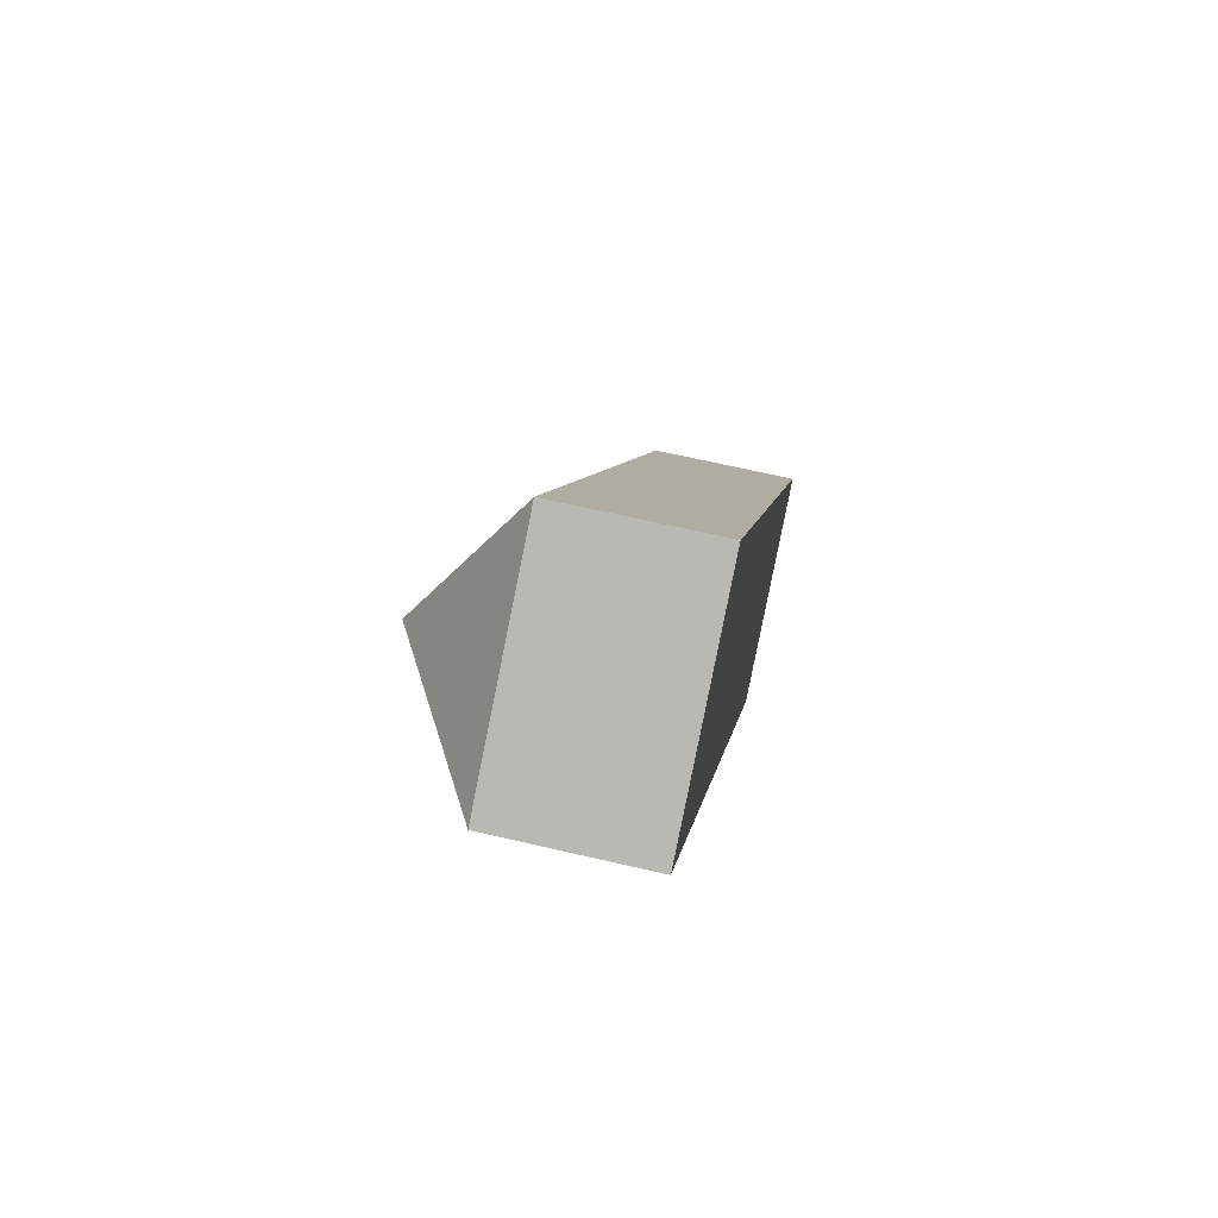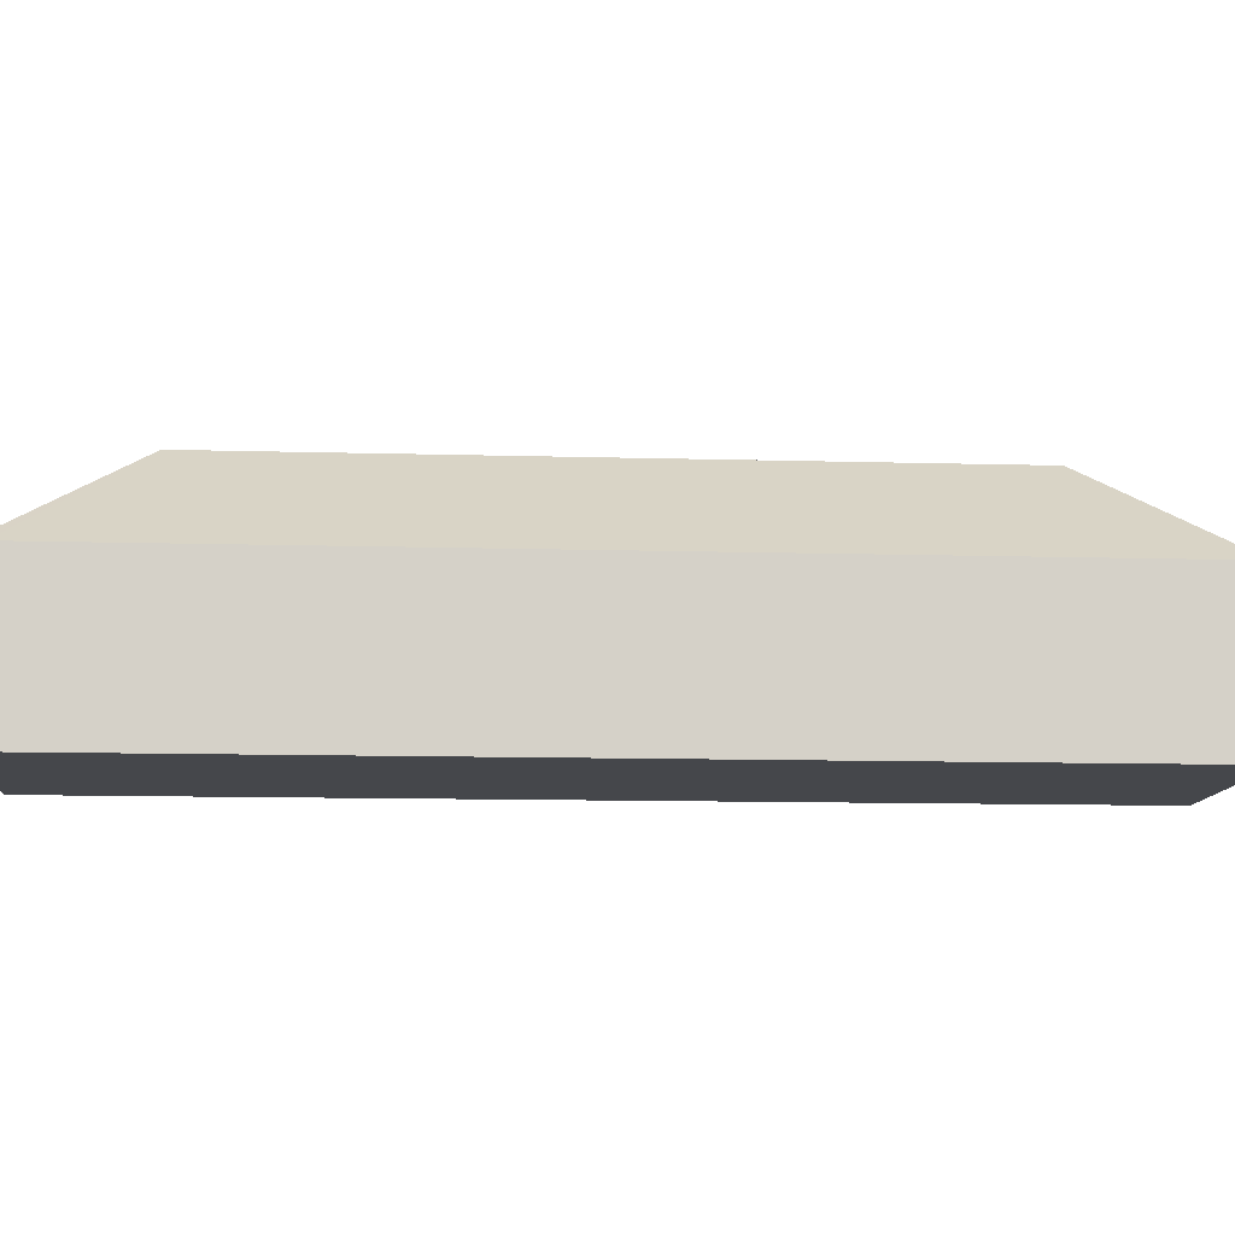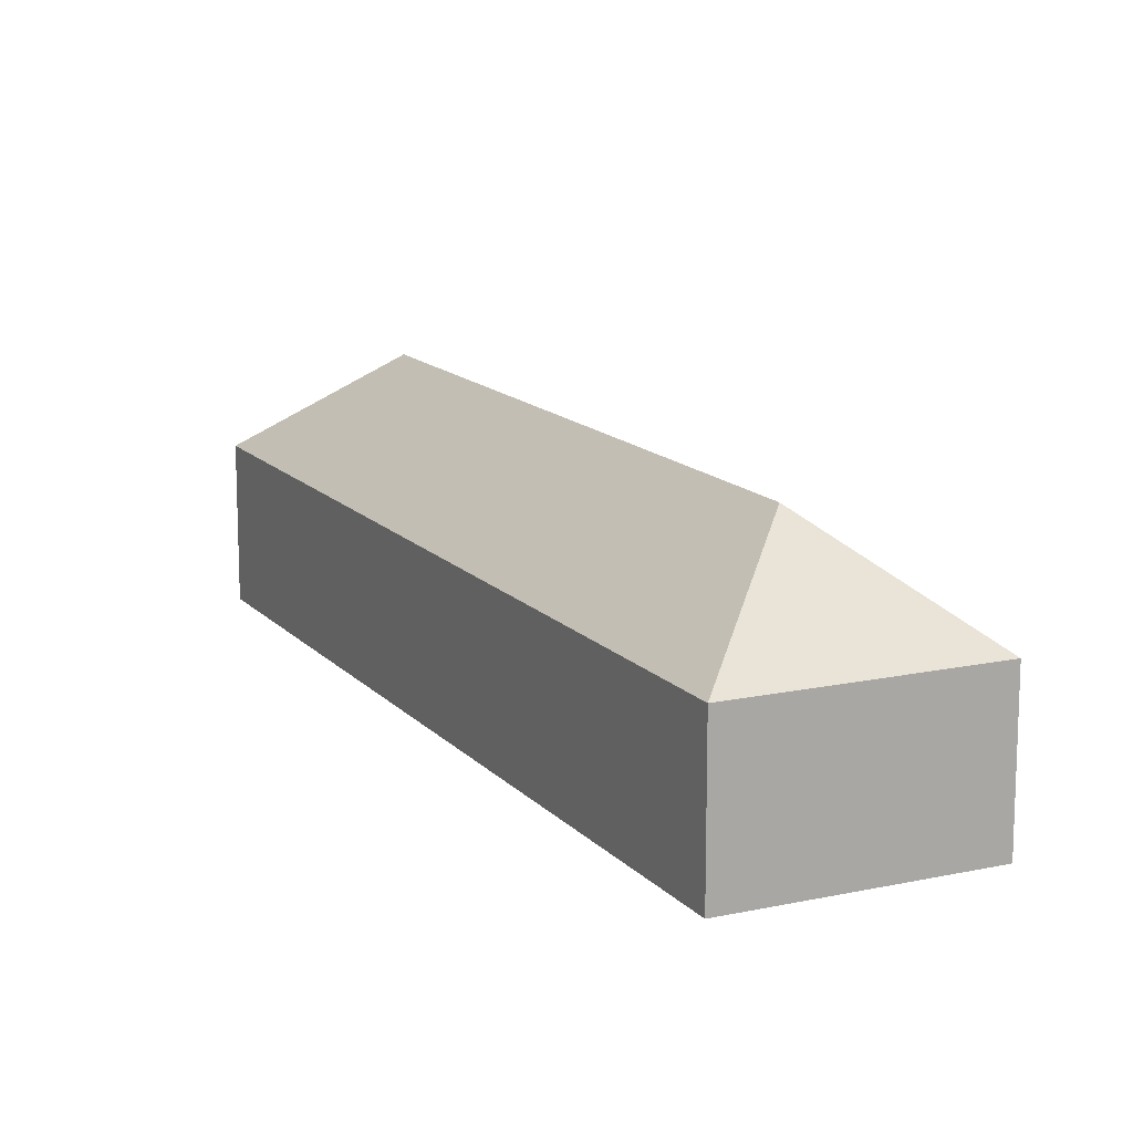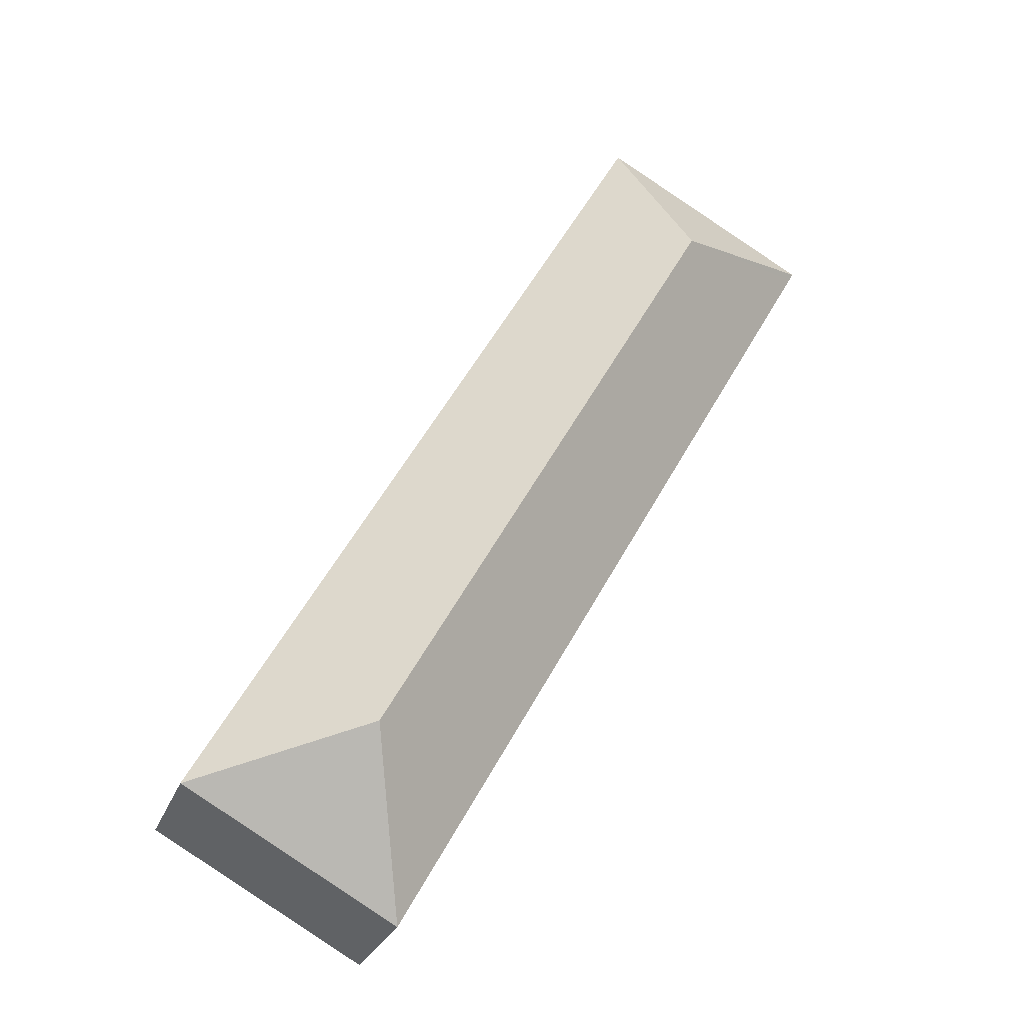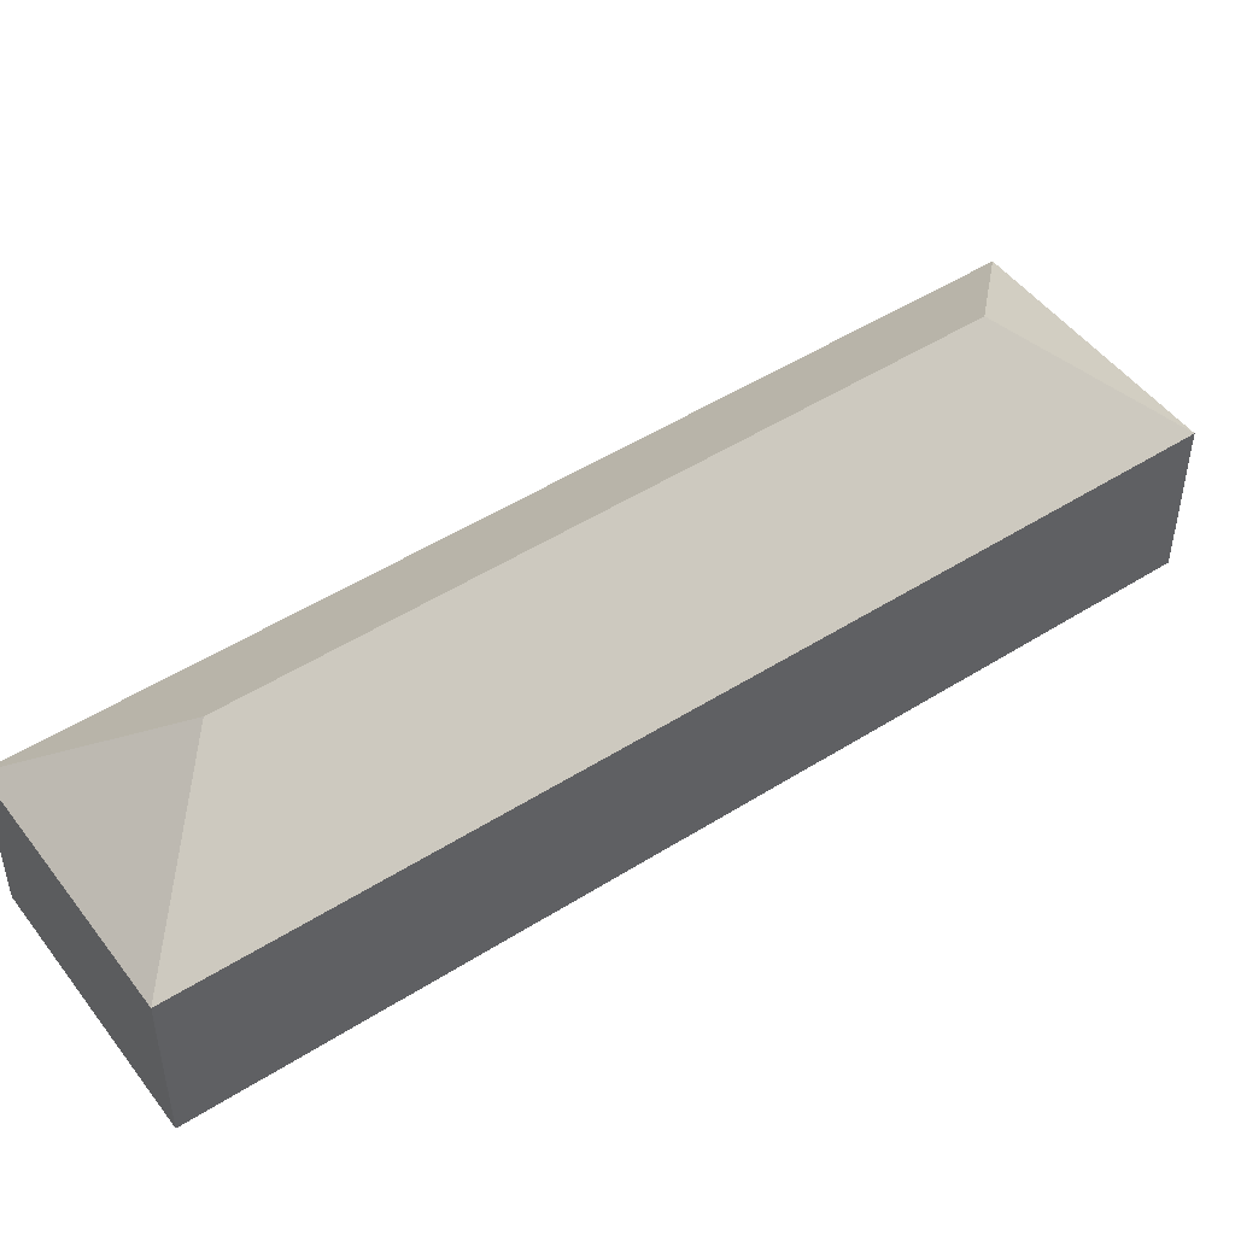
<metadata>
{"format":"obj","ext":"obj","renderer":"f3d","projection":"perspective","resolution":1024,"background":"white","views":[{"elev":66.9,"azim":-76.9,"up":"+Z"},{"elev":-10.4,"azim":56.3,"up":"+Y"},{"elev":14.0,"azim":124.9,"up":"+Y"},{"elev":-26.2,"azim":162.5,"up":"+Z"},{"elev":48.6,"azim":25.4,"up":"+Y"}]}
</metadata>
<code>
v  8.97 13.25 -2.513
v  0.246 8.034 -0.438
v  0 8.035 4.92e-16
v  24.54 8.034 -43.65
v  27.06 13.25 -34.68
v  11.48 8.034 6.457
v  11.79 8.035 5.914
v  36.03 8.034 -37.19
v  0 0 0
v  11.48 -3.954e-16 6.457
v  36.03 2.277e-15 -37.19
v  11.79 -3.621e-16 5.914
v  24.54 2.673e-15 -43.65
v  0.246 2.682e-17 -0.438
g defaultobject
f 1 2 3
f 2 1 4
f 4 1 5
f 1 3 6
f 7 1 6
f 1 7 8
f 1 8 5
f 5 8 4
f 9 6 3
f 6 9 10
f 10 7 6
f 7 10 8
f 8 10 11
f 11 10 12
f 11 4 8
f 4 11 13
f 2 9 3
f 9 2 4
f 9 4 14
f 14 4 13
f 12 13 11
f 13 12 10
f 13 10 9
f 13 9 14

</code>
